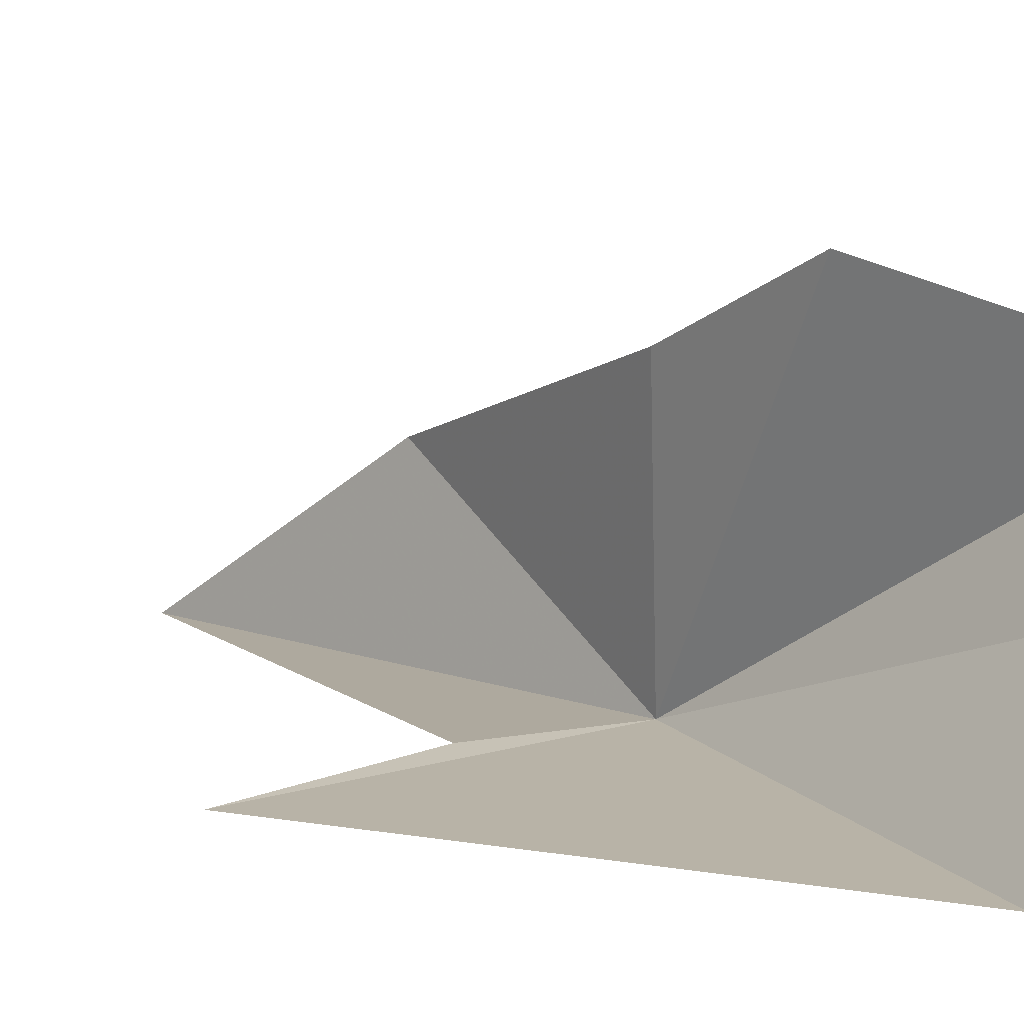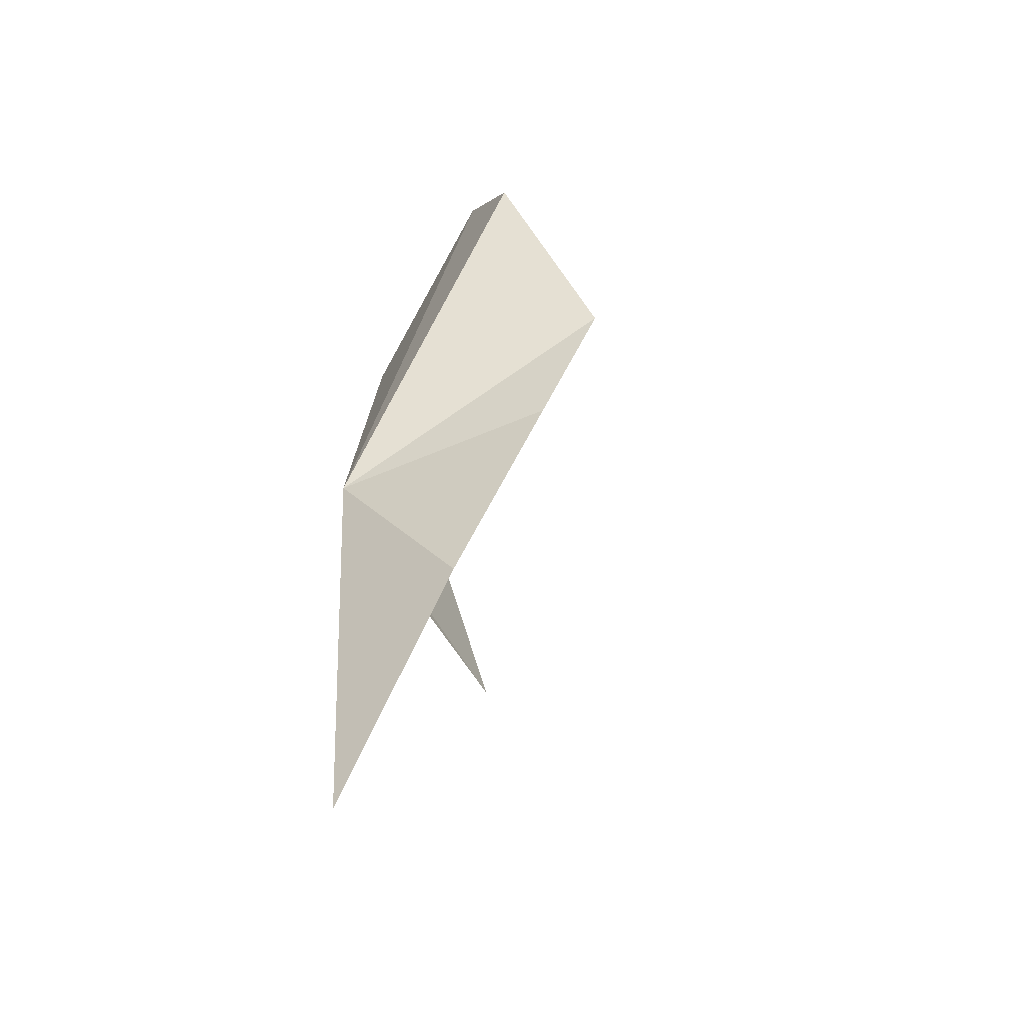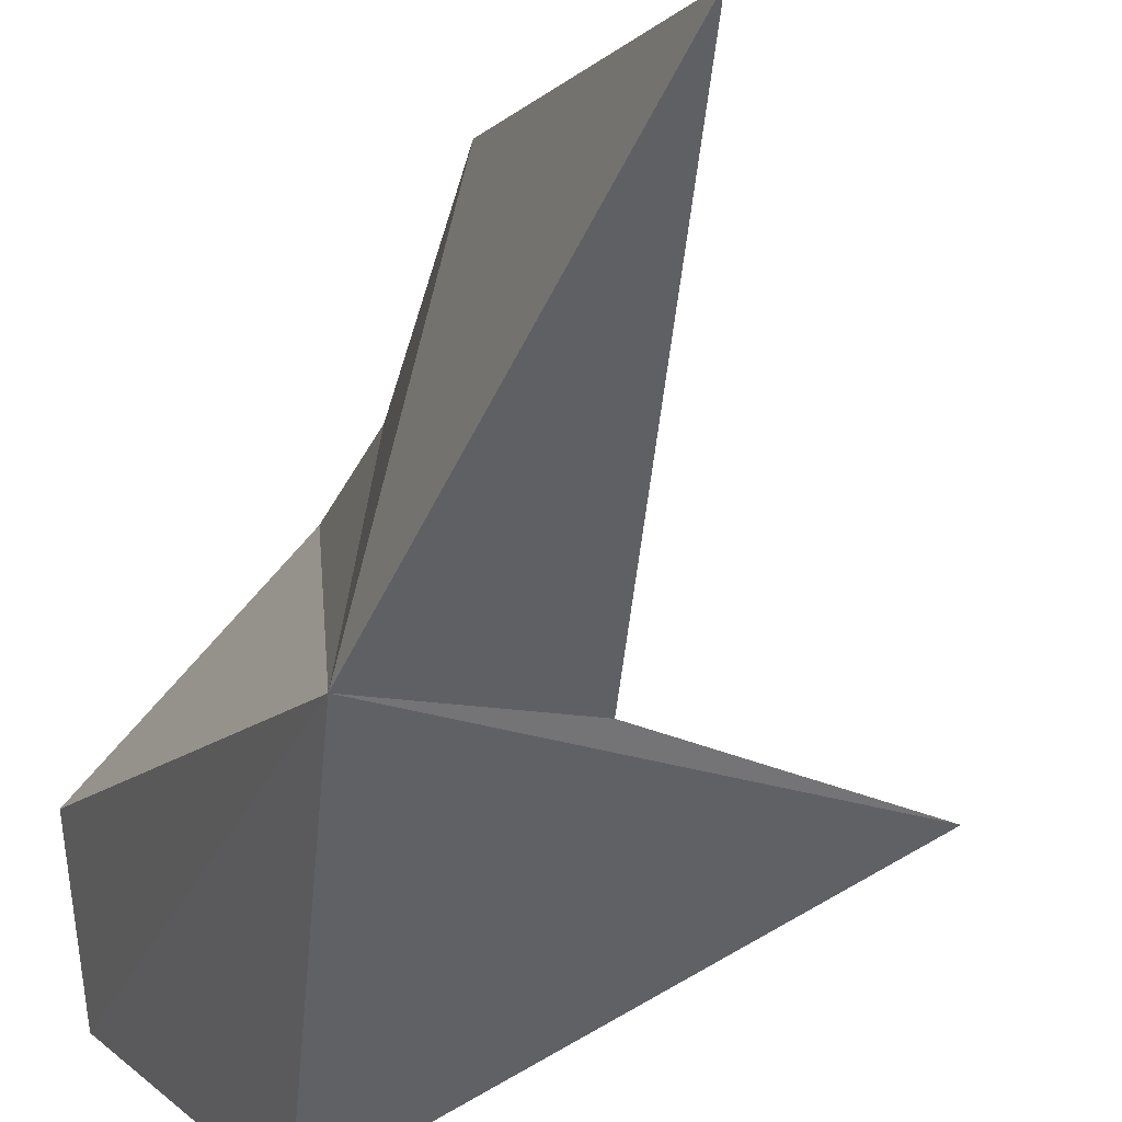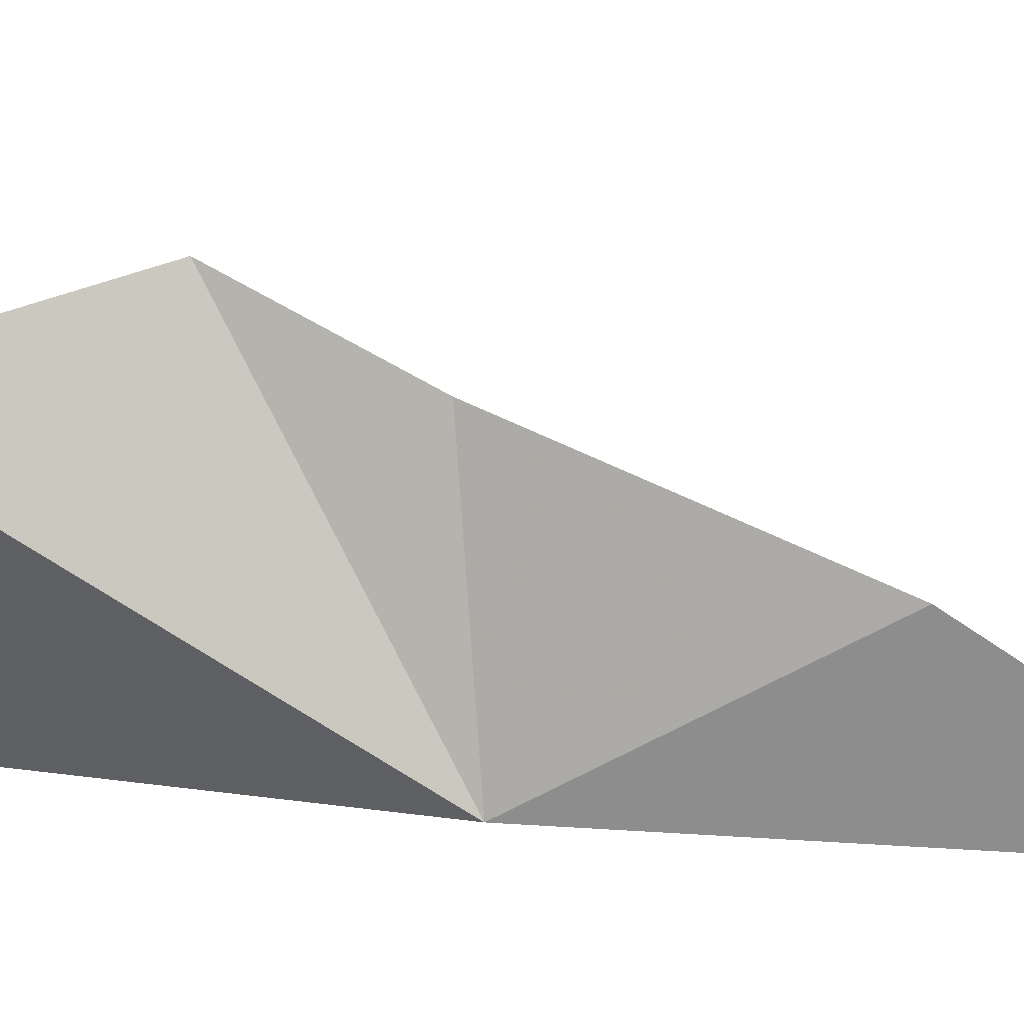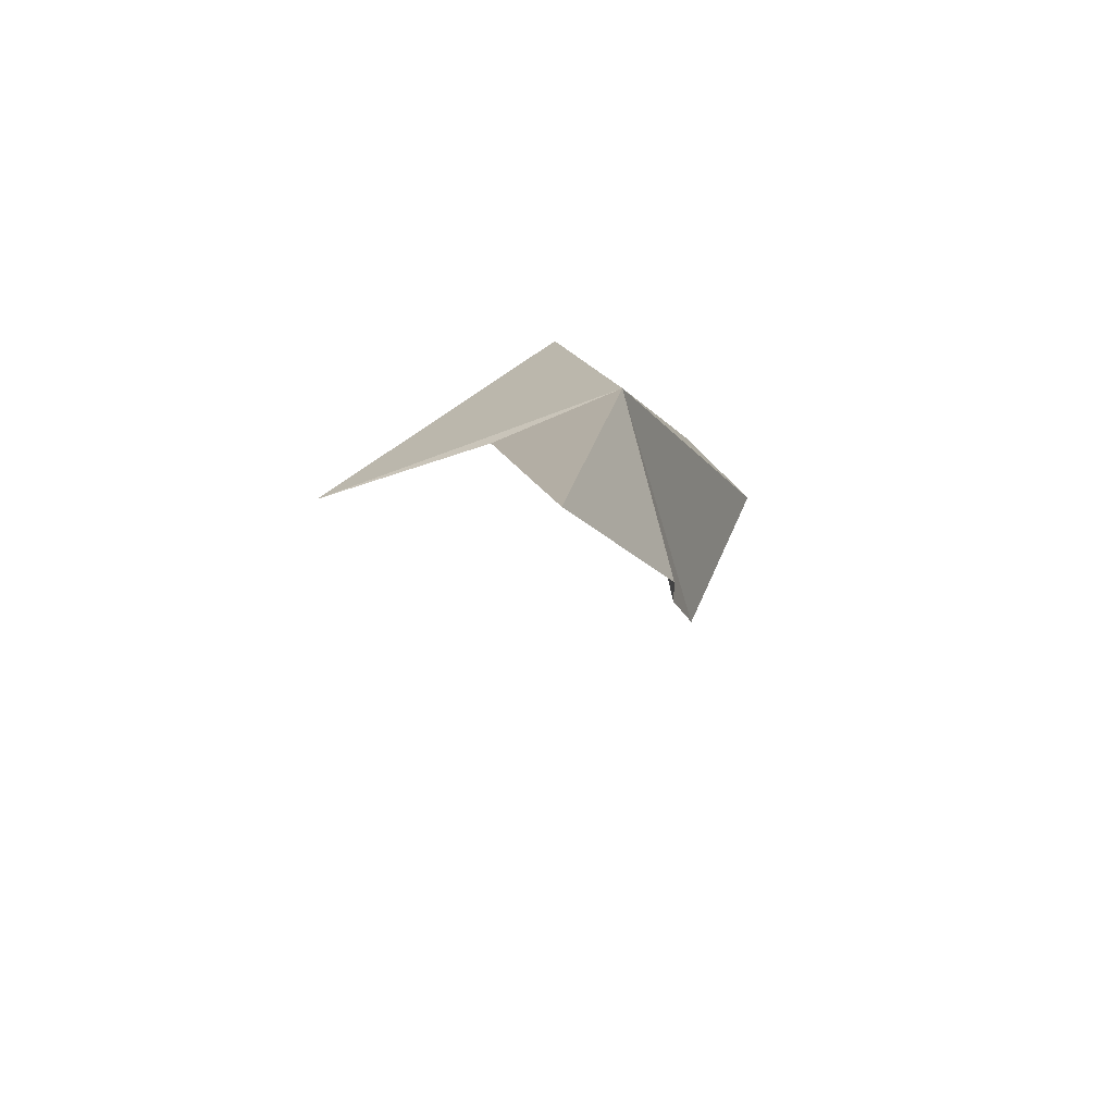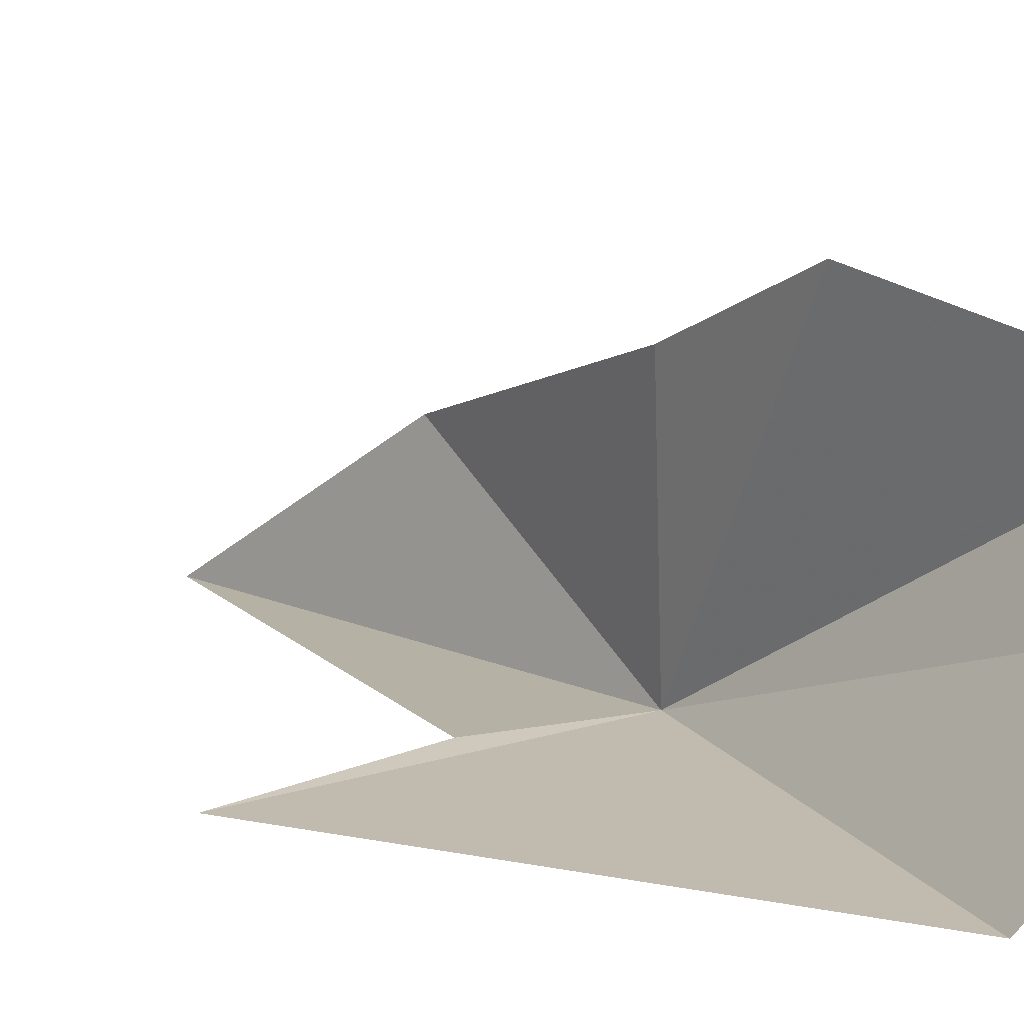
<metadata>
{"format":"obj","ext":"obj","renderer":"f3d","projection":"perspective","resolution":1024,"background":"white","views":[{"elev":11.1,"azim":142.5,"up":"+Z"},{"elev":-57.6,"azim":-62.5,"up":"+Y"},{"elev":-46.5,"azim":-15.3,"up":"+Z"},{"elev":14.4,"azim":-75.1,"up":"+Z"},{"elev":-75.5,"azim":-159.9,"up":"+Y"},{"elev":14.1,"azim":144.7,"up":"+Z"}]}
</metadata>
<code>
v 3.194 -6.389 0.2593
v 5.779 -6.306 0.2787
v 4.299 -6.508 0.2949
v 3.686 -9.978 0.2012
v 3.717 -3.413 0.1455
v 3.259 -8.285 1.357
v 3.399 -6.198 2.081
v 3.361 -5.044 2.64
v 2.525 -3.42 2.158
v 2.881 -2.536 1.608
f 1 2 3
f 1 3 4
f 1 5 2
f 1 4 6
f 1 6 7
f 1 7 8
f 1 8 9
f 1 10 5
f 1 9 10

</code>
